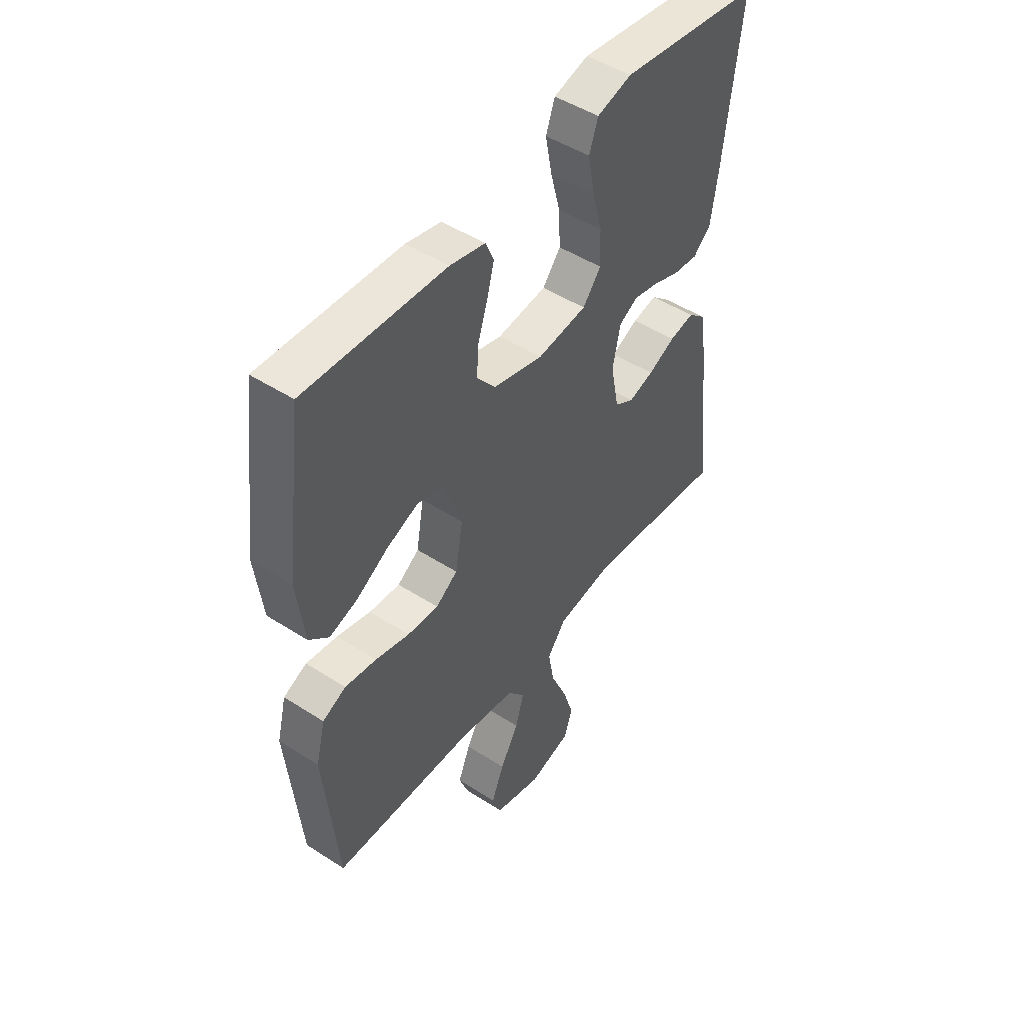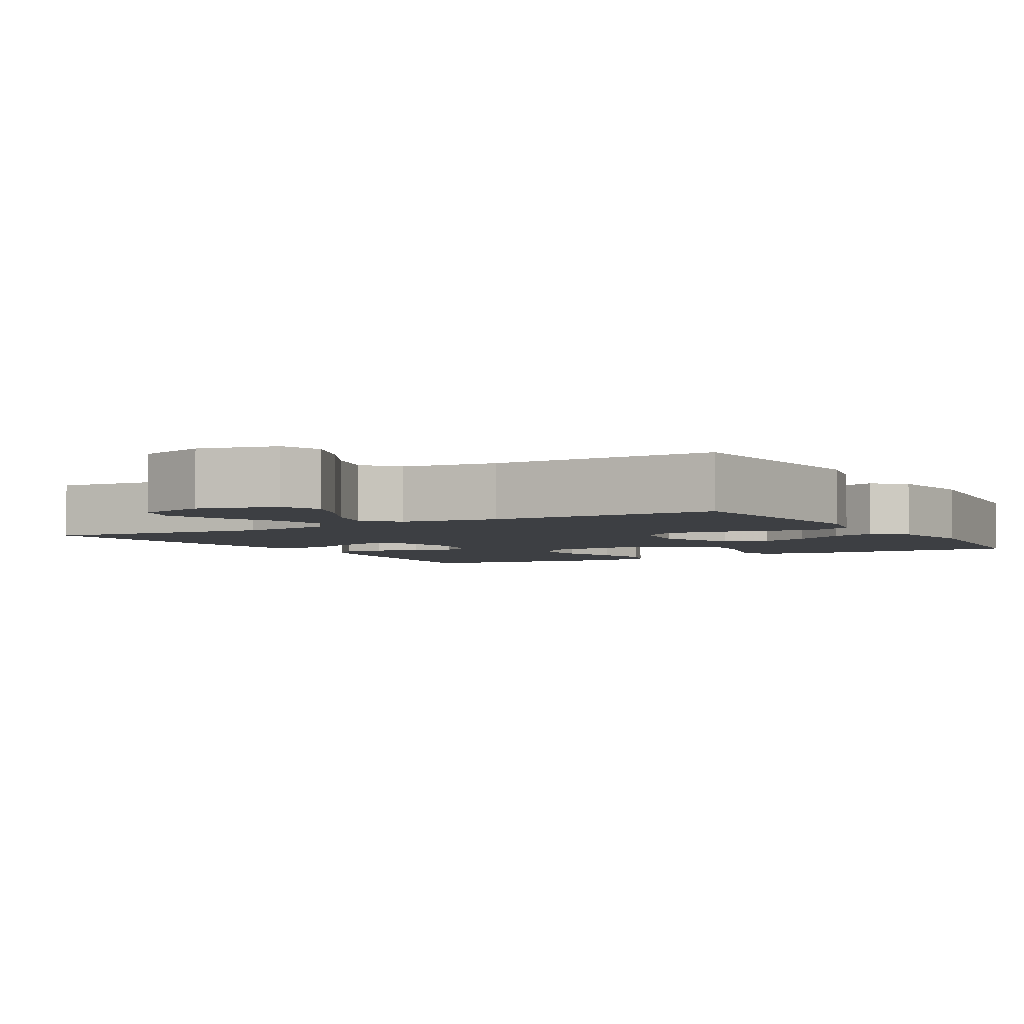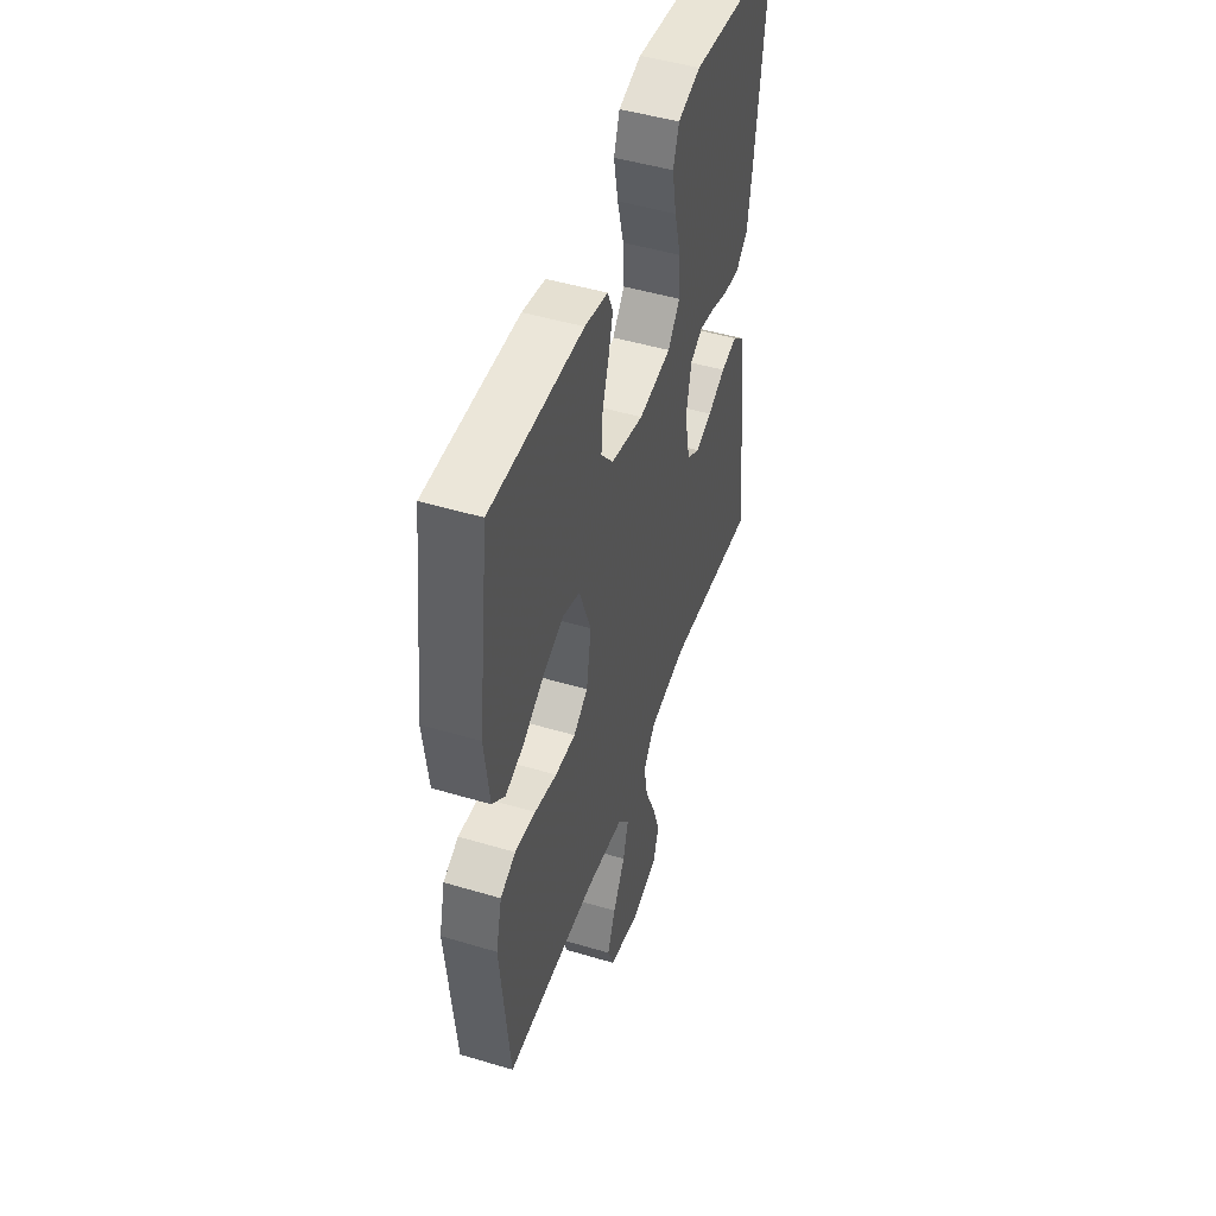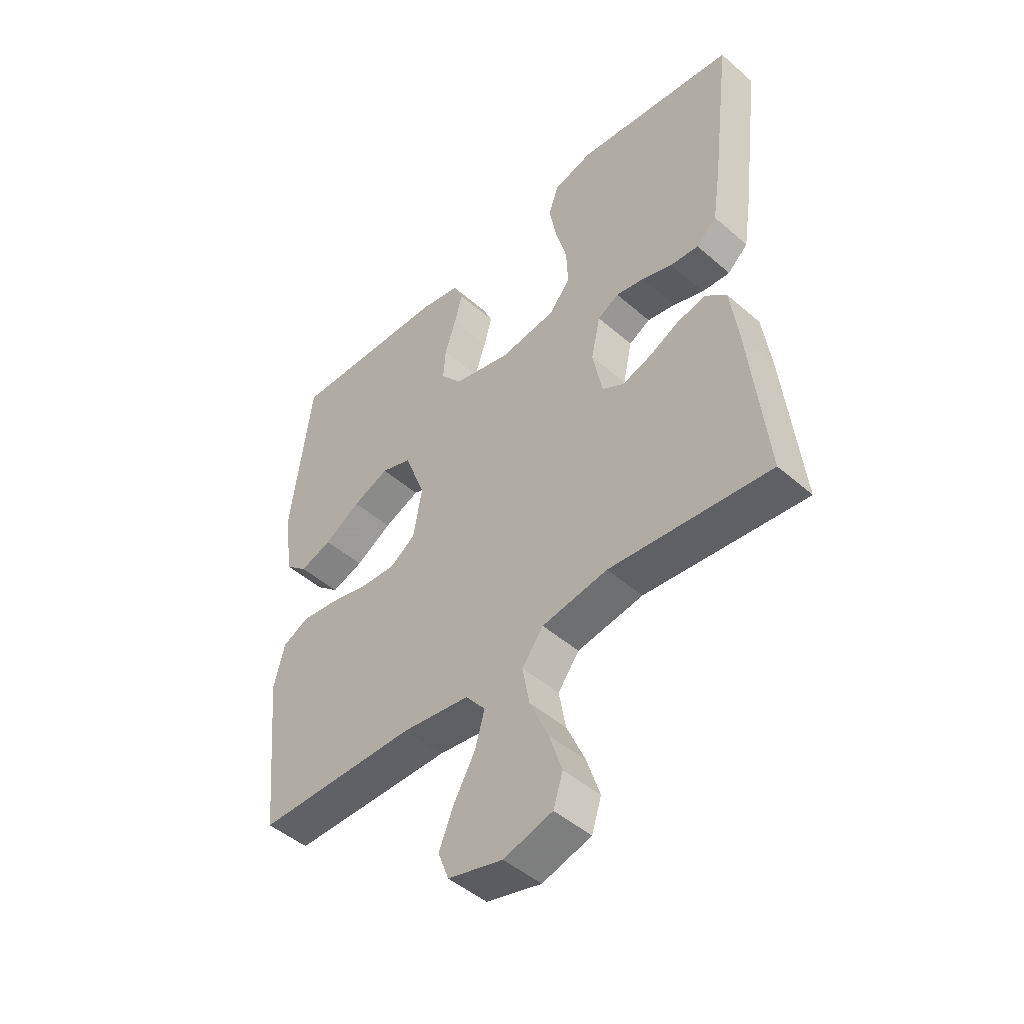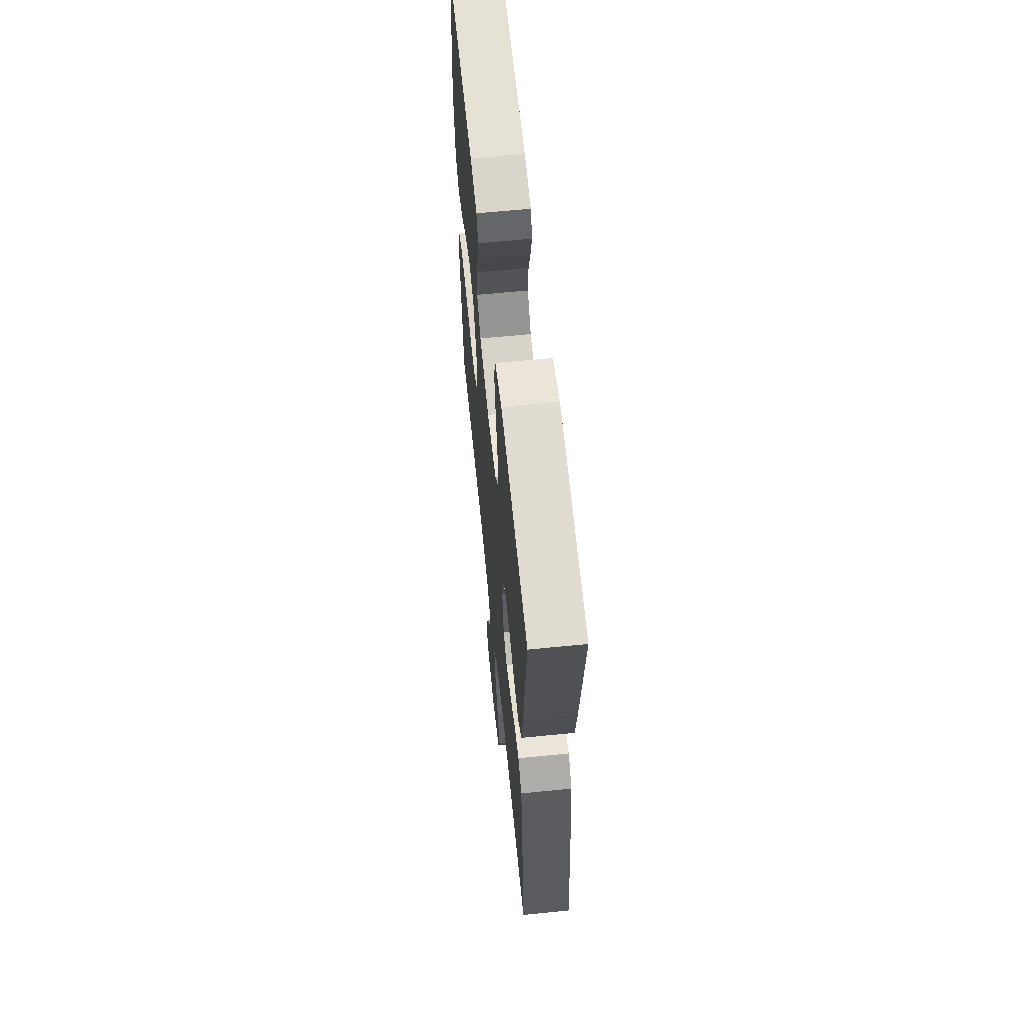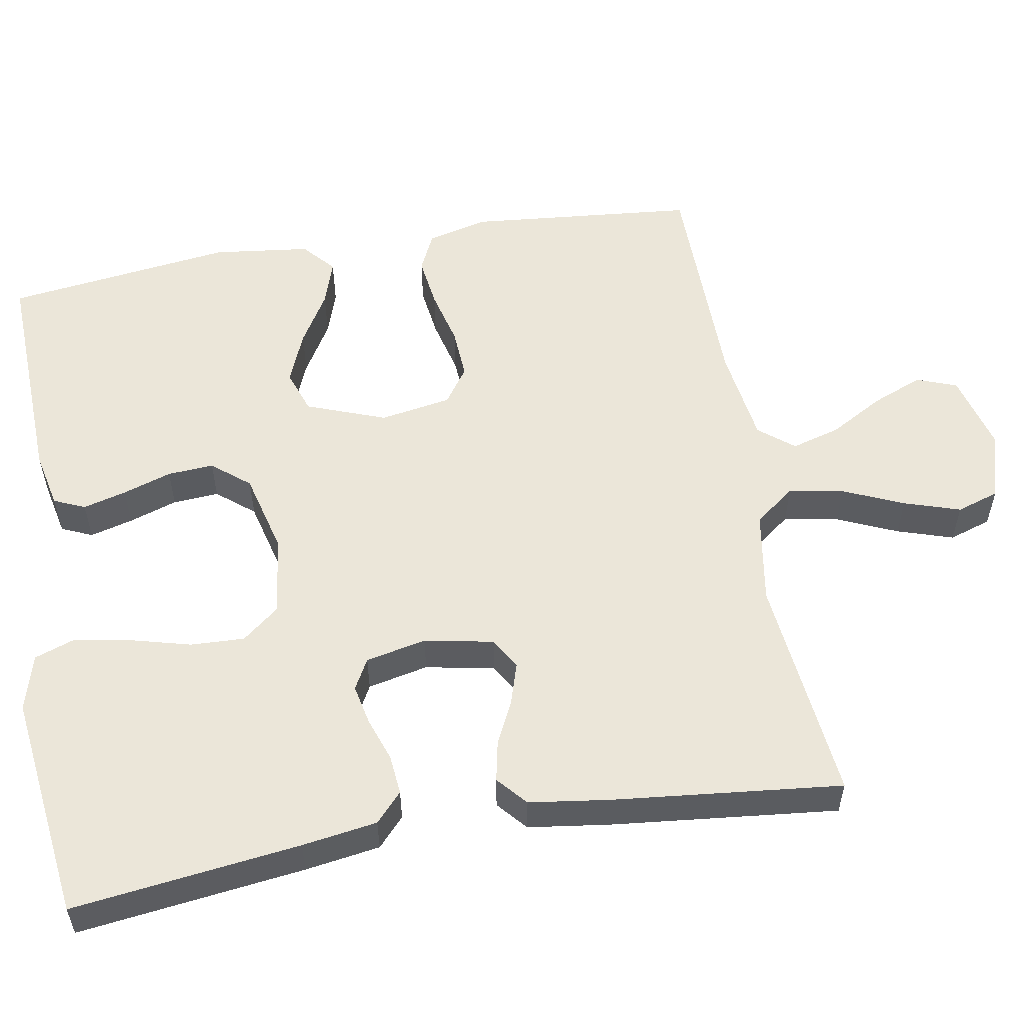
<metadata>
{"format":"obj","ext":"obj","renderer":"f3d","projection":"perspective","resolution":1024,"background":"white","views":[{"elev":48.2,"azim":-54.1,"up":"+Z"},{"elev":-3.8,"azim":-149.5,"up":"+Y"},{"elev":48.3,"azim":-71.5,"up":"+Z"},{"elev":-47.4,"azim":45.6,"up":"+Z"},{"elev":62.4,"azim":84.2,"up":"+Z"},{"elev":55.6,"azim":80.0,"up":"+Y"}]}
</metadata>
<code>
v -0.5 0.07 -0.5
v -0.529 0.07 -0.2
v -0.509 0.07 -0.12
v -0.459 0.07 -0.096
v -0.391 0.07 -0.105
v -0.318 0.07 -0.123
v -0.251 0.07 -0.127
v -0.204 0.07 -0.094
v -0.188 0.07 0
v -0.227 0.07 0.104
v -0.284 0.07 0.124
v -0.352 0.07 0.096
v -0.42 0.07 0.055
v -0.48 0.07 0.035
v -0.522 0.07 0.072
v -0.538 0.07 0.2
v -0.5 0.07 0.5
v -0.2 0.07 0.49
v -0.125 0.07 0.474
v -0.107 0.07 0.433
v -0.122 0.07 0.376
v -0.143 0.07 0.312
v -0.147 0.07 0.251
v -0.107 0.07 0.202
v 0 0.07 0.175
v 0.106 0.07 0.189
v 0.145 0.07 0.238
v 0.142 0.07 0.309
v 0.121 0.07 0.388
v 0.107 0.07 0.462
v 0.126 0.07 0.516
v 0.2 0.07 0.537
v 0.5 0.07 0.5
v 0.463 0.07 0.2
v 0.448 0.07 0.101
v 0.41 0.07 0.066
v 0.357 0.07 0.071
v 0.3 0.07 0.091
v 0.247 0.07 0.102
v 0.207 0.07 0.08
v 0.19 0.07 0
v 0.208 0.07 -0.091
v 0.249 0.07 -0.115
v 0.303 0.07 -0.098
v 0.361 0.07 -0.07
v 0.414 0.07 -0.059
v 0.453 0.07 -0.093
v 0.468 0.07 -0.2
v 0.5 0.07 -0.5
v 0.2 0.07 -0.468
v 0.077 0.07 -0.488
v 0.037 0.07 -0.541
v 0.05 0.07 -0.613
v 0.085 0.07 -0.693
v 0.109 0.07 -0.767
v 0.091 0.07 -0.823
v 0 0.07 -0.849
v -0.102 0.07 -0.822
v -0.122 0.07 -0.769
v -0.095 0.07 -0.702
v -0.055 0.07 -0.631
v -0.037 0.07 -0.567
v -0.074 0.07 -0.521
v -0.2 0.07 -0.503
v -0.5 0 -0.5
v -0.529 0 -0.2
v -0.509 0 -0.12
v -0.459 0 -0.096
v -0.391 0 -0.105
v -0.318 0 -0.123
v -0.251 0 -0.127
v -0.204 0 -0.094
v -0.188 0 0
v -0.227 0 0.104
v -0.284 0 0.124
v -0.352 0 0.096
v -0.42 0 0.055
v -0.48 0 0.035
v -0.522 0 0.072
v -0.538 0 0.2
v -0.5 0 0.5
v -0.2 0 0.49
v -0.125 0 0.474
v -0.107 0 0.433
v -0.122 0 0.376
v -0.143 0 0.312
v -0.147 0 0.251
v -0.107 0 0.202
v 0 0 0.175
v 0.106 0 0.189
v 0.145 0 0.238
v 0.142 0 0.309
v 0.121 0 0.388
v 0.107 0 0.462
v 0.126 0 0.516
v 0.2 0 0.537
v 0.5 0 0.5
v 0.463 0 0.2
v 0.448 0 0.101
v 0.41 0 0.066
v 0.357 0 0.071
v 0.3 0 0.091
v 0.247 0 0.102
v 0.207 0 0.08
v 0.19 0 0
v 0.208 0 -0.091
v 0.249 0 -0.115
v 0.303 0 -0.098
v 0.361 0 -0.07
v 0.414 0 -0.059
v 0.453 0 -0.093
v 0.468 0 -0.2
v 0.5 0 -0.5
v 0.2 0 -0.468
v 0.077 0 -0.488
v 0.037 0 -0.541
v 0.05 0 -0.613
v 0.085 0 -0.693
v 0.109 0 -0.767
v 0.091 0 -0.823
v 0 0 -0.849
v -0.102 0 -0.822
v -0.122 0 -0.769
v -0.095 0 -0.702
v -0.055 0 -0.631
v -0.037 0 -0.567
v -0.074 0 -0.521
v -0.2 0 -0.503
f 58 59 60 61
f 58 61 62
f 57 58 62
f 56 57 62
f 53 54 55 56
f 53 56 62
f 52 53 62 63
f 47 48 49 50
f 47 50 51
f 44 45 46 47
f 43 44 47 51
f 42 43 51 52
f 35 36 37 38
f 35 38 39
f 34 35 39
f 33 34 39
f 32 33 39 40
f 28 29 30 31
f 28 31 32 40
f 19 20 21 22
f 17 18 19 22
f 17 22 23
f 16 17 23 24
f 12 13 14 15
f 11 12 15 16
f 3 4 5 6
f 3 6 7
f 64 1 2 3
f 63 64 3 7
f 41 42 52 63
f 27 28 40 41
f 26 27 41 63
f 25 26 63
f 11 16 24 25
f 10 11 25
f 9 10 25
f 8 9 25 63
f 7 8 63
f 125 124 123 122
f 126 125 122
f 126 122 121
f 126 121 120
f 120 119 118 117
f 126 120 117
f 127 126 117 116
f 114 113 112 111
f 115 114 111
f 111 110 109 108
f 115 111 108 107
f 116 115 107 106
f 102 101 100 99
f 103 102 99
f 103 99 98
f 103 98 97
f 104 103 97 96
f 95 94 93 92
f 104 96 95 92
f 86 85 84 83
f 86 83 82 81
f 87 86 81
f 88 87 81 80
f 79 78 77 76
f 80 79 76 75
f 70 69 68 67
f 71 70 67
f 67 66 65 128
f 71 67 128 127
f 127 116 106 105
f 105 104 92 91
f 127 105 91 90
f 127 90 89
f 89 88 80 75
f 89 75 74
f 89 74 73
f 127 89 73 72
f 127 72 71
f 1 65 66 2
f 2 66 67 3
f 3 67 68 4
f 4 68 69 5
f 5 69 70 6
f 6 70 71 7
f 7 71 72 8
f 8 72 73 9
f 9 73 74 10
f 10 74 75 11
f 11 75 76 12
f 12 76 77 13
f 13 77 78 14
f 14 78 79 15
f 15 79 80 16
f 16 80 81 17
f 17 81 82 18
f 18 82 83 19
f 19 83 84 20
f 20 84 85 21
f 21 85 86 22
f 22 86 87 23
f 23 87 88 24
f 24 88 89 25
f 25 89 90 26
f 26 90 91 27
f 27 91 92 28
f 28 92 93 29
f 29 93 94 30
f 30 94 95 31
f 31 95 96 32
f 32 96 97 33
f 33 97 98 34
f 34 98 99 35
f 35 99 100 36
f 36 100 101 37
f 37 101 102 38
f 38 102 103 39
f 39 103 104 40
f 40 104 105 41
f 41 105 106 42
f 42 106 107 43
f 43 107 108 44
f 44 108 109 45
f 45 109 110 46
f 46 110 111 47
f 47 111 112 48
f 48 112 113 49
f 49 113 114 50
f 50 114 115 51
f 51 115 116 52
f 52 116 117 53
f 53 117 118 54
f 54 118 119 55
f 55 119 120 56
f 56 120 121 57
f 57 121 122 58
f 58 122 123 59
f 59 123 124 60
f 60 124 125 61
f 61 125 126 62
f 62 126 127 63
f 63 127 128 64
f 64 128 65 1

</code>
